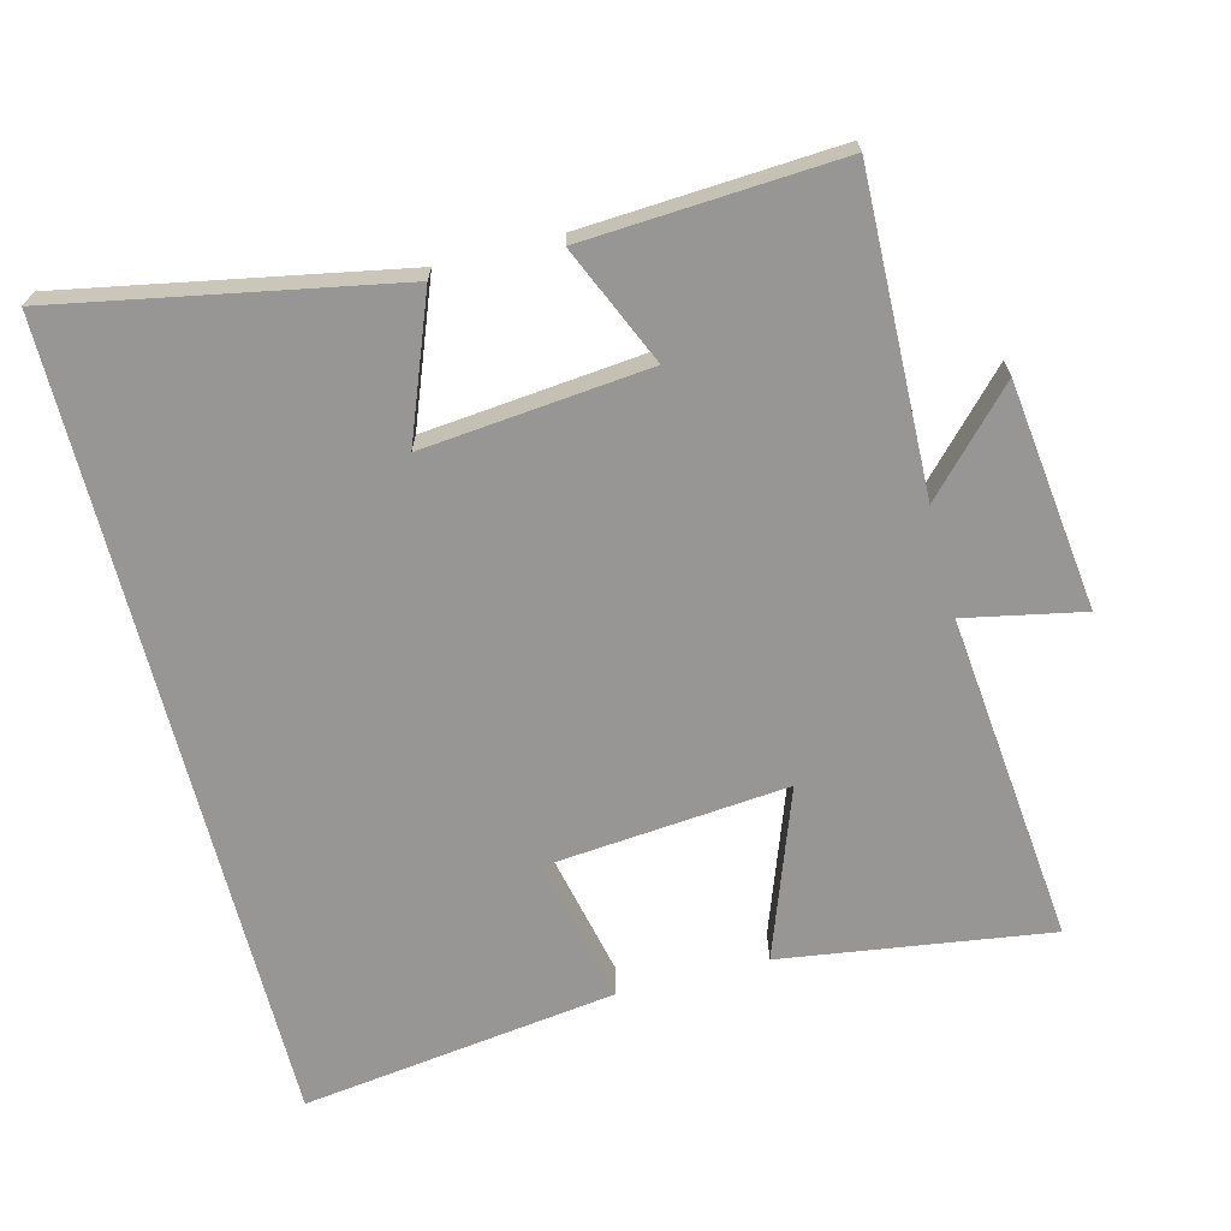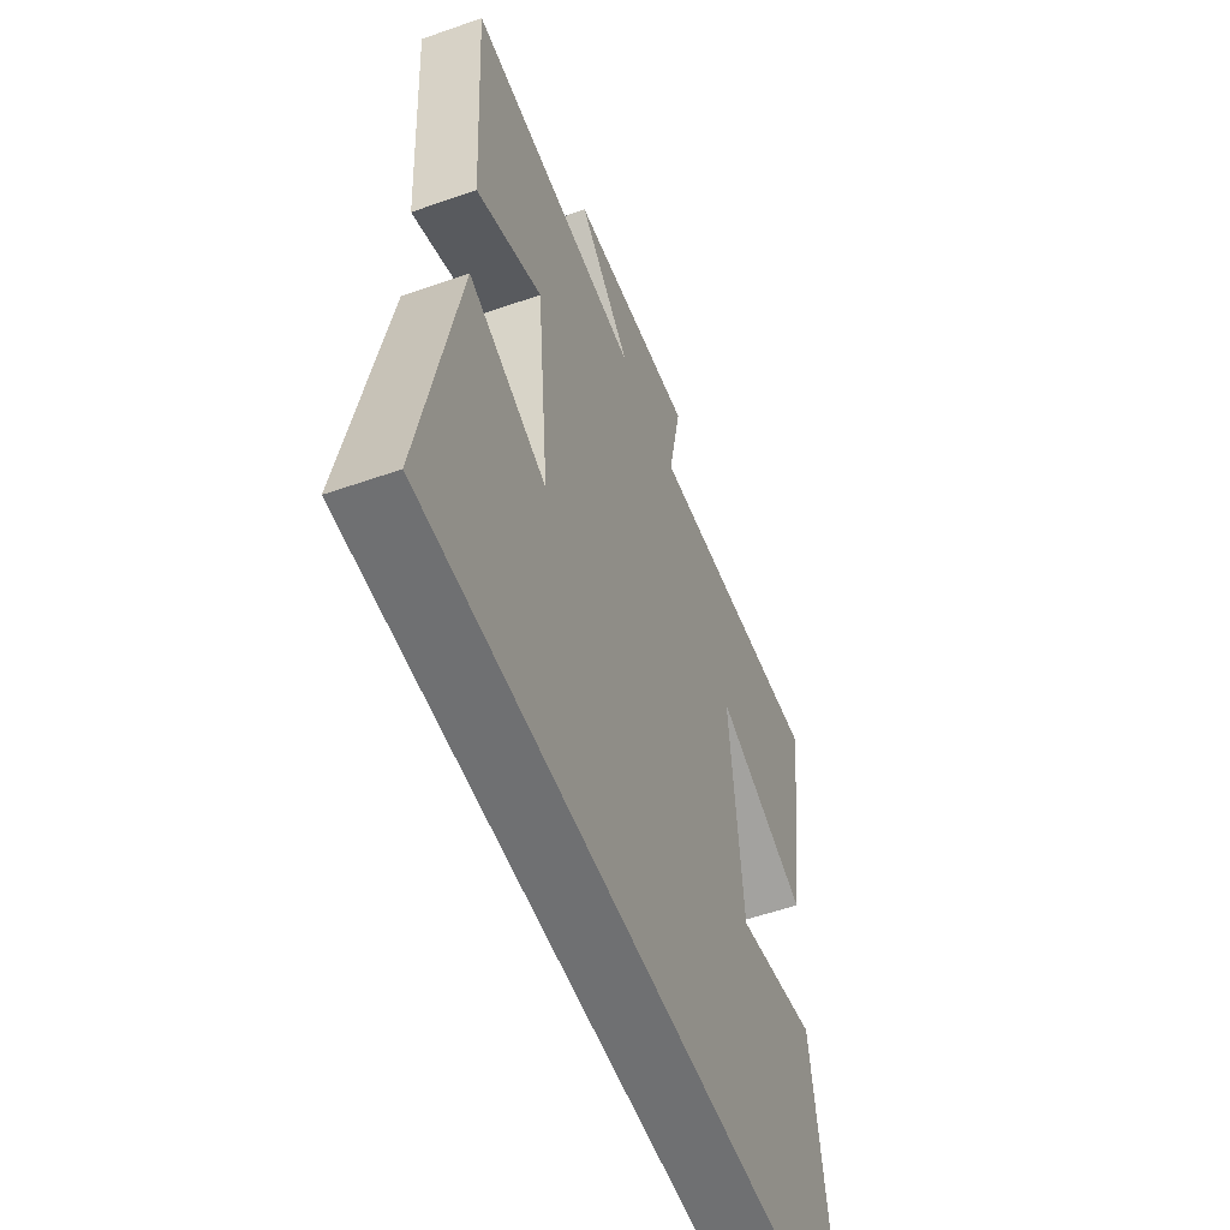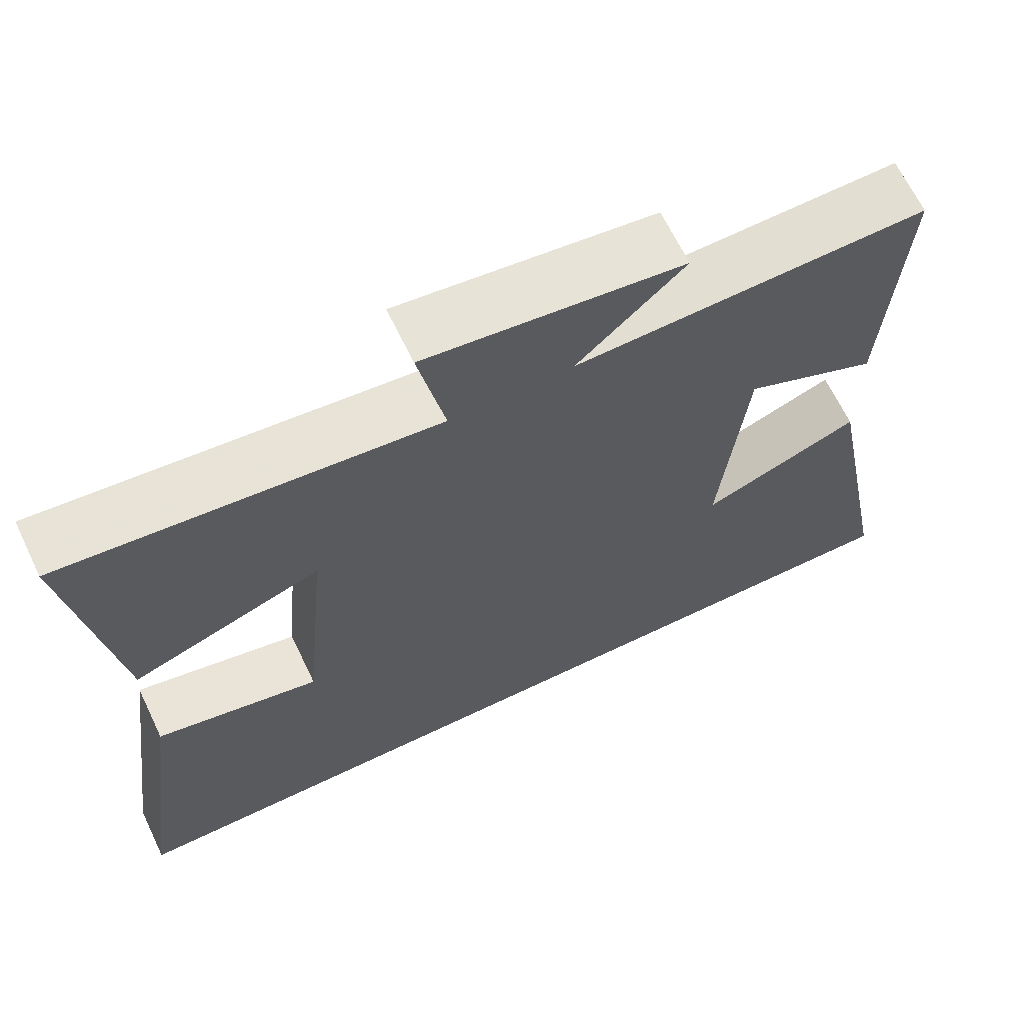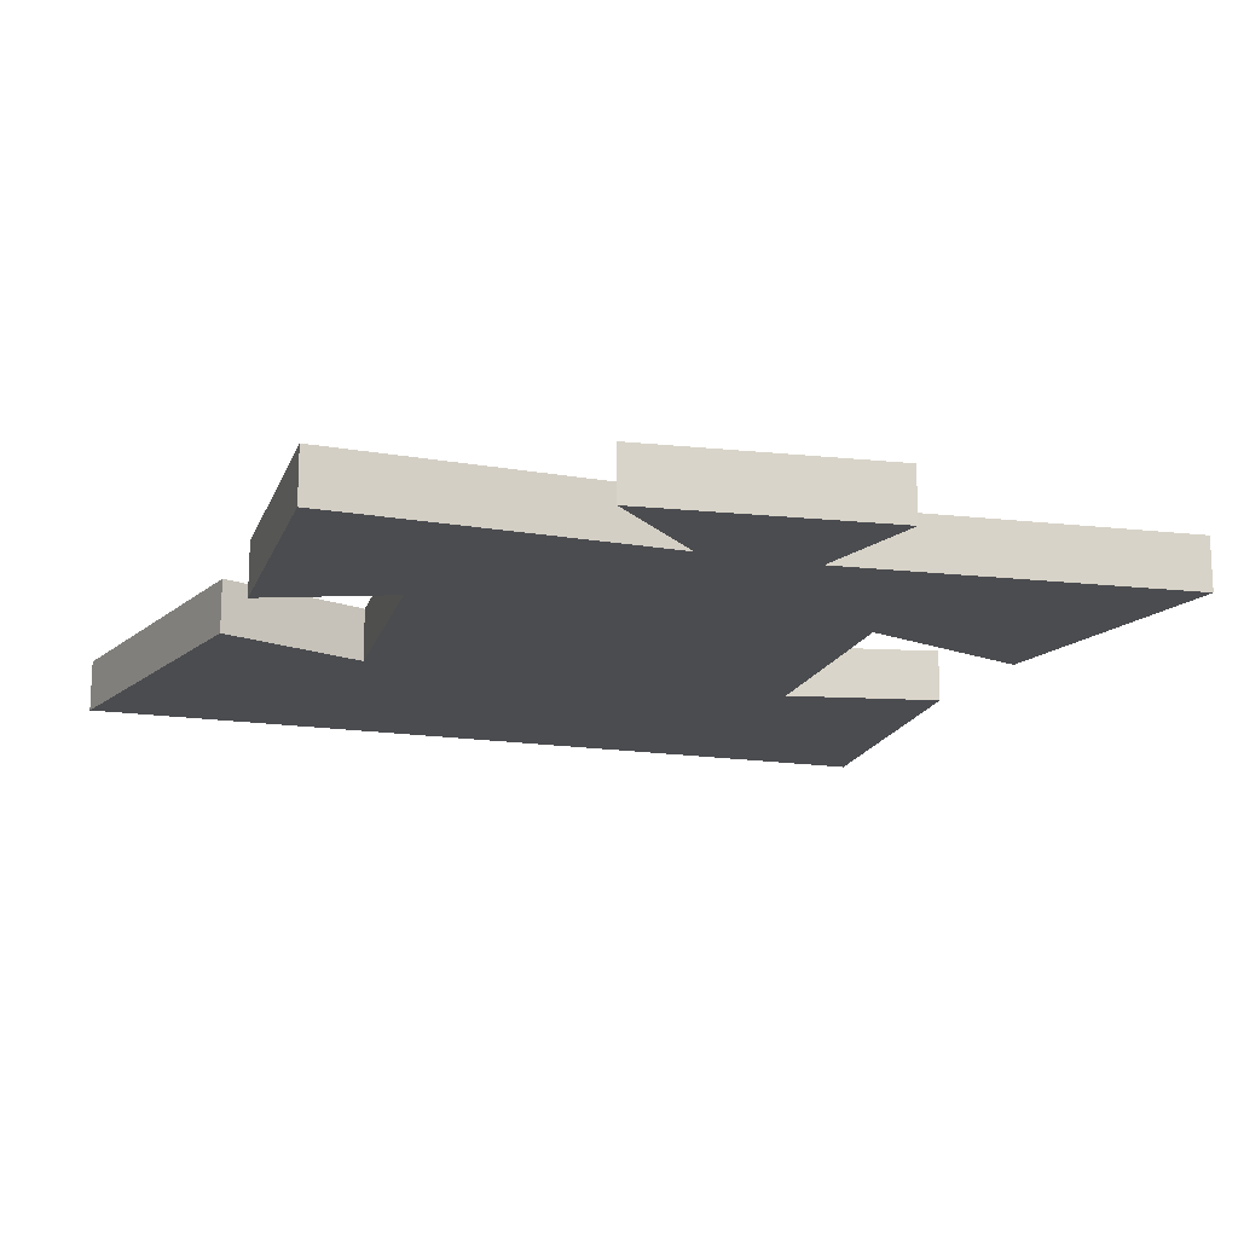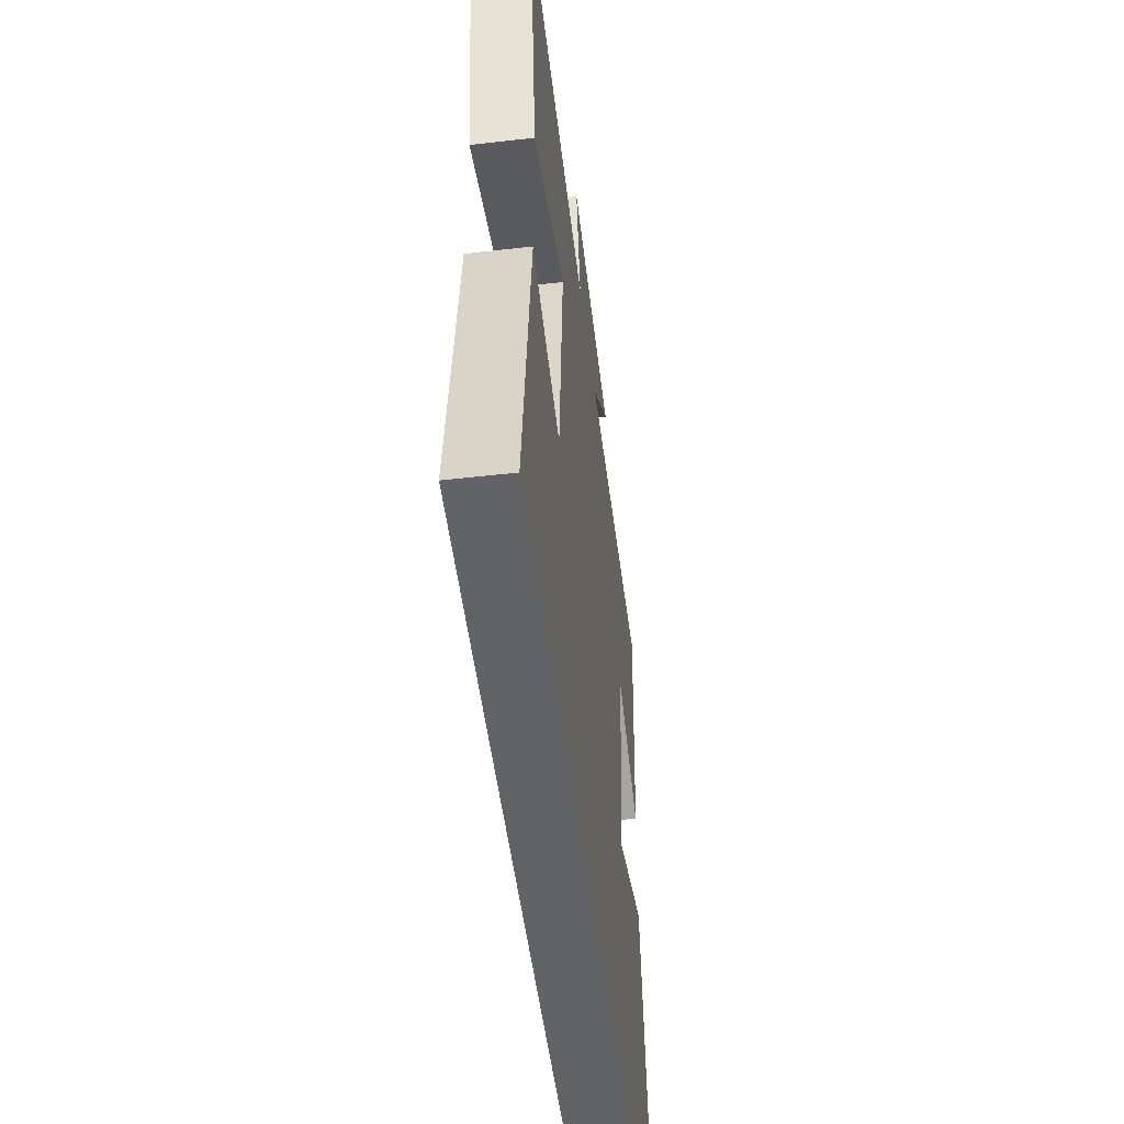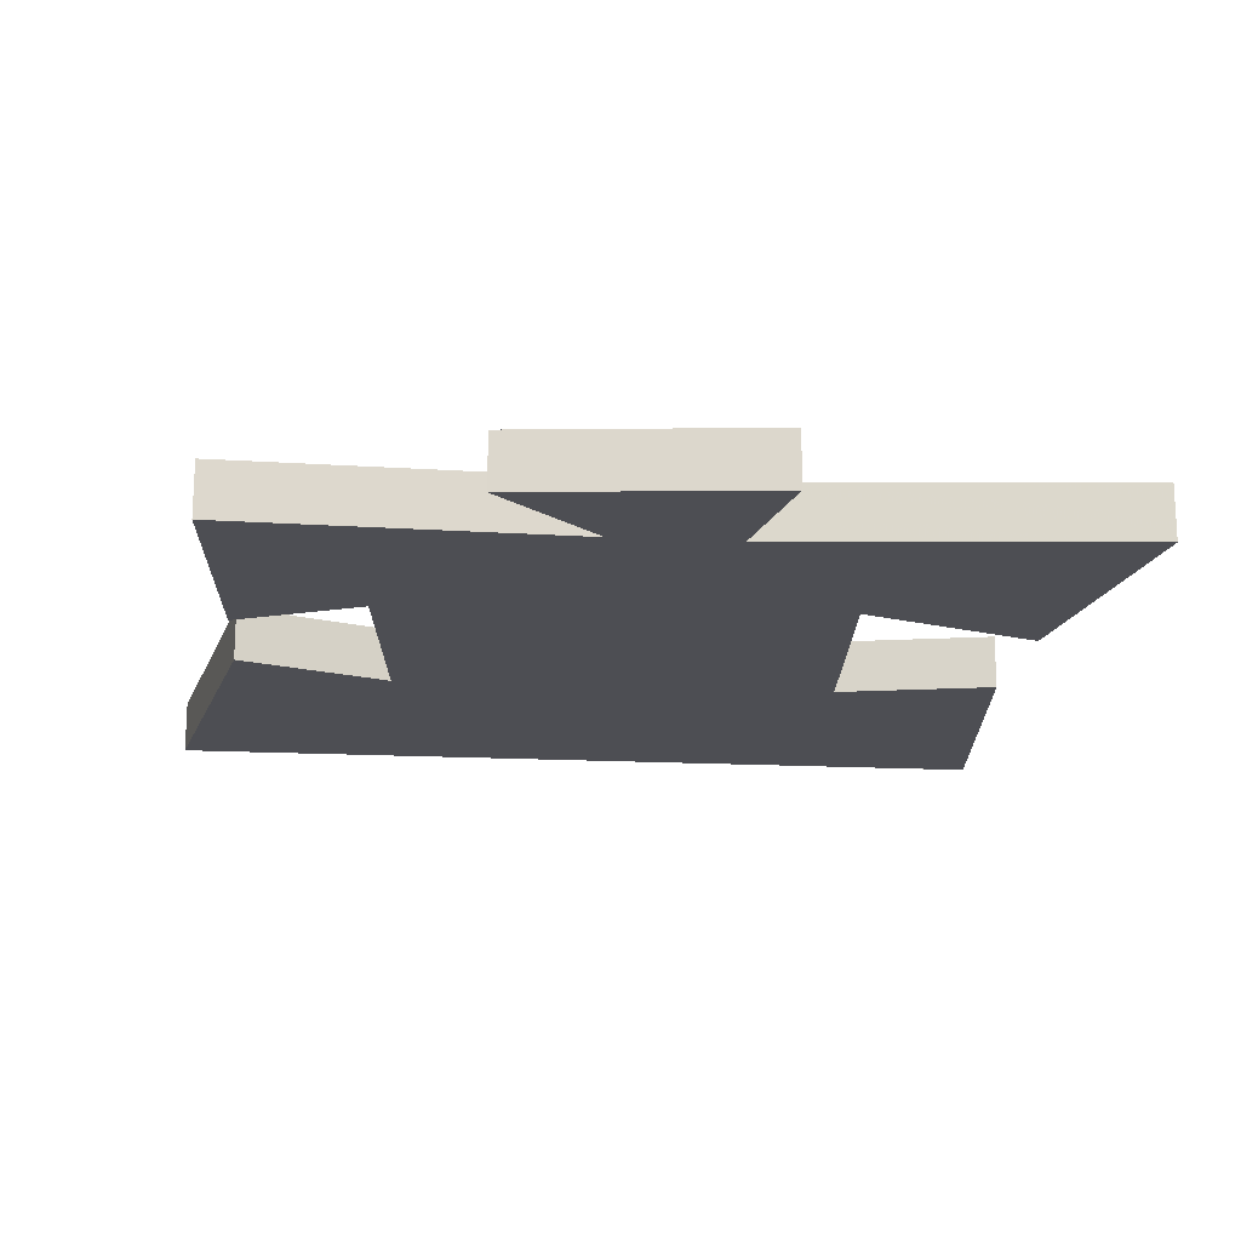
<metadata>
{"format":"obj","ext":"obj","renderer":"f3d","projection":"perspective","resolution":1024,"background":"white","views":[{"elev":-68.0,"azim":-75.6,"up":"+Y"},{"elev":-54.9,"azim":-69.6,"up":"+Z"},{"elev":66.2,"azim":154.3,"up":"+Z"},{"elev":-15.2,"azim":-19.6,"up":"+Y"},{"elev":-50.8,"azim":97.1,"up":"+Z"},{"elev":-17.3,"azim":-5.9,"up":"+Y"}]}
</metadata>
<code>
v -0.591 0.07 -0.5
v -0.5 0.07 -0.022
v -0.299 0.07 -0.1
v -0.331 0.07 0.222
v -0.5 0.07 0.148
v -0.522 0.07 0.512
v -0.075 0.07 0.5
v -0.211 0.07 0.629
v 0.115 0.07 0.669
v 0.081 0.07 0.5
v 0.555 0.07 0.548
v 0.5 0.07 0.164
v 0.258 0.07 0.252
v 0.29 0.07 -0.094
v 0.5 0.07 -0.048
v 0.561 0.07 -0.5
v -0.591 0 -0.5
v -0.5 0 -0.022
v -0.299 0 -0.1
v -0.331 0 0.222
v -0.5 0 0.148
v -0.522 0 0.512
v -0.075 0 0.5
v -0.211 0 0.629
v 0.115 0 0.669
v 0.081 0 0.5
v 0.555 0 0.548
v 0.5 0 0.164
v 0.258 0 0.252
v 0.29 0 -0.094
v 0.5 0 -0.048
v 0.561 0 -0.5
f 14 15 16 1
f 13 14 1
f 10 11 12 13
f 7 8 9 10
f 7 10 13
f 4 5 6 7
f 3 4 7 13
f 1 2 3
f 1 3 13
f 17 32 31 30
f 17 30 29
f 29 28 27 26
f 26 25 24 23
f 29 26 23
f 23 22 21 20
f 29 23 20 19
f 19 18 17
f 29 19 17
f 1 17 18 2
f 2 18 19 3
f 3 19 20 4
f 4 20 21 5
f 5 21 22 6
f 6 22 23 7
f 7 23 24 8
f 8 24 25 9
f 9 25 26 10
f 10 26 27 11
f 11 27 28 12
f 12 28 29 13
f 13 29 30 14
f 14 30 31 15
f 15 31 32 16
f 16 32 17 1

</code>
